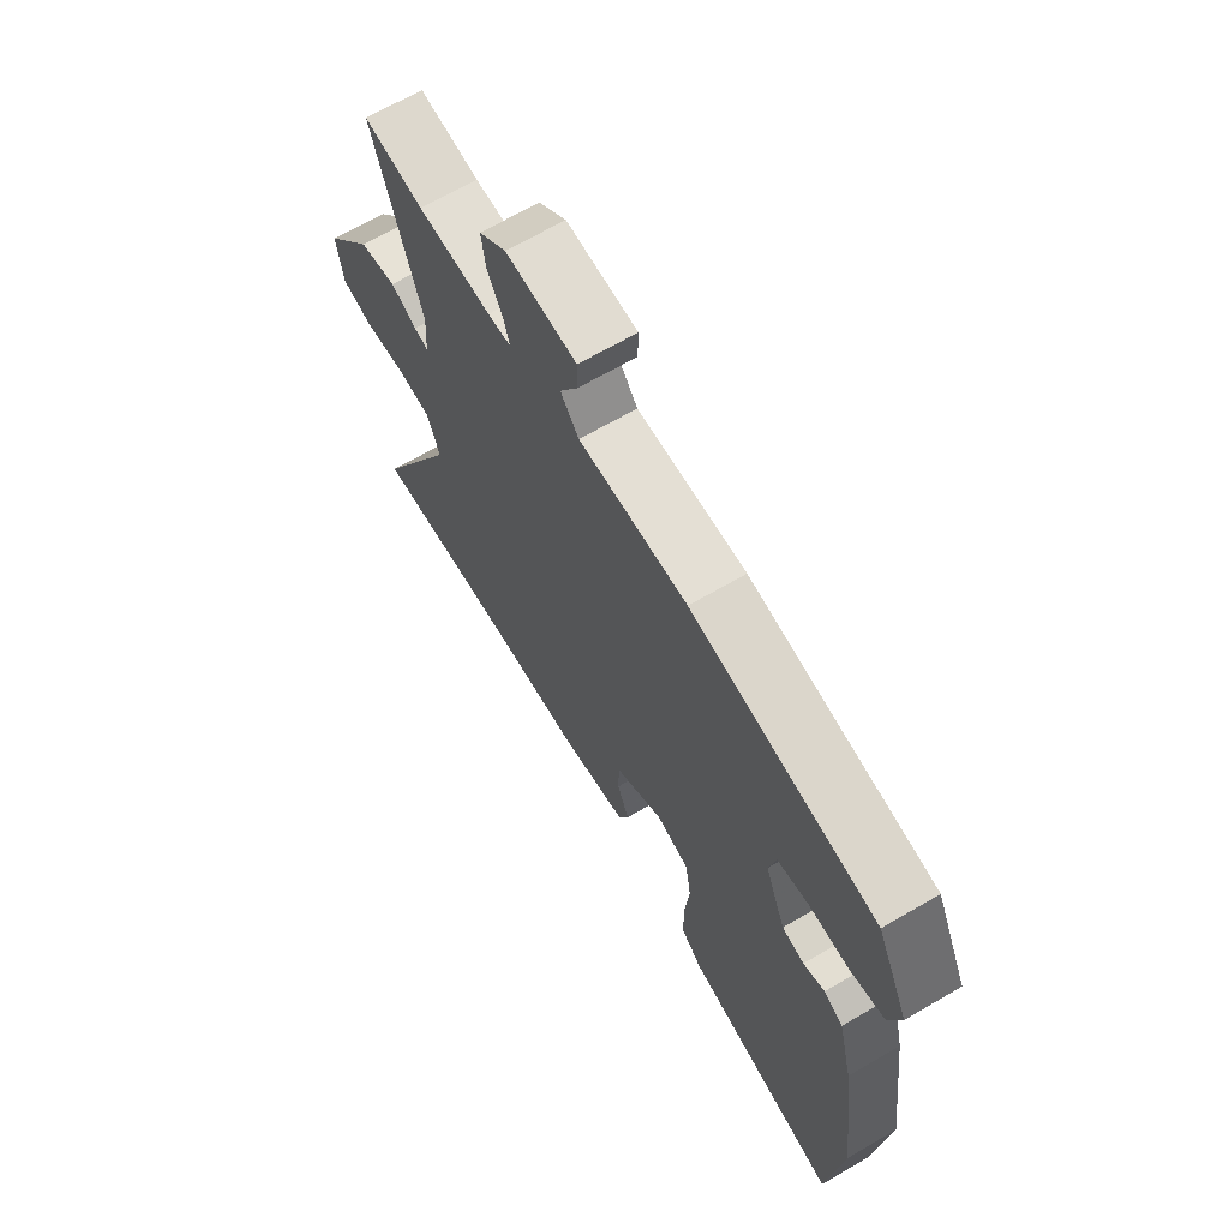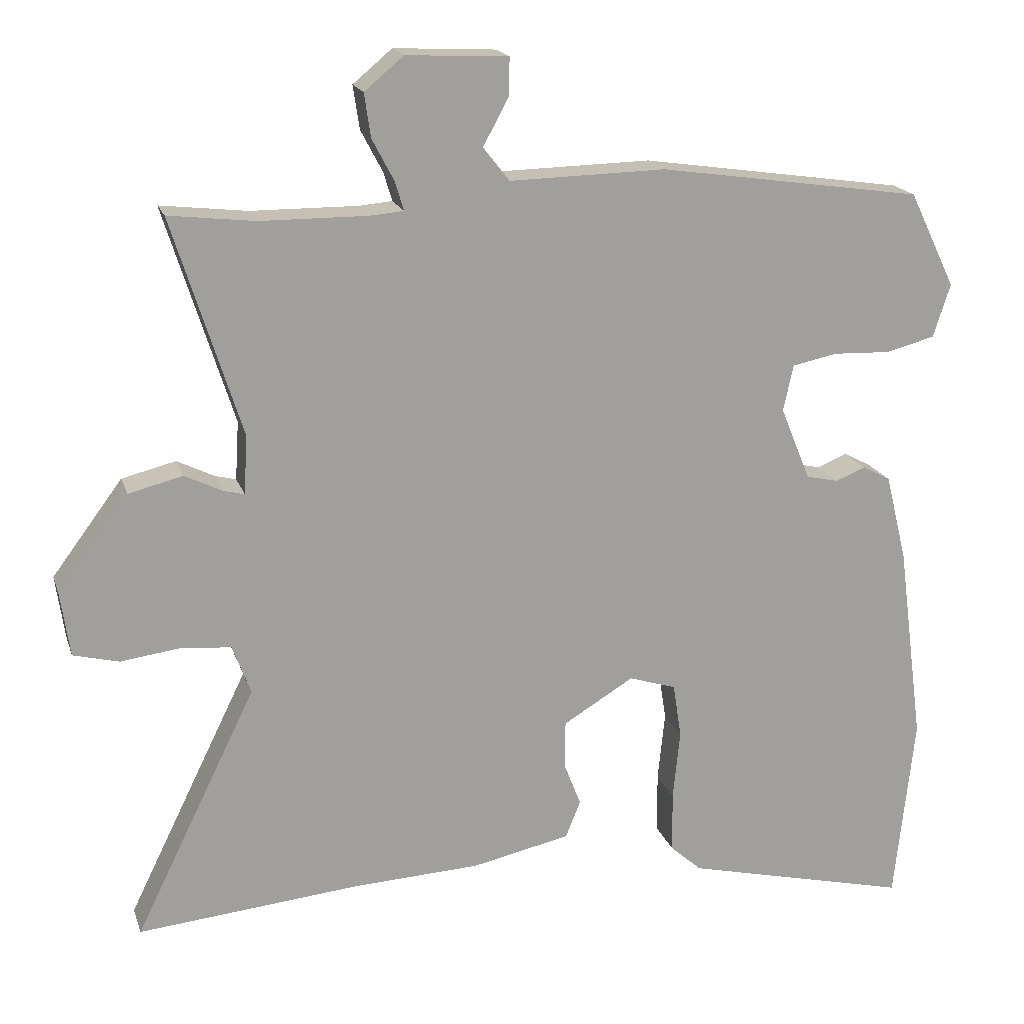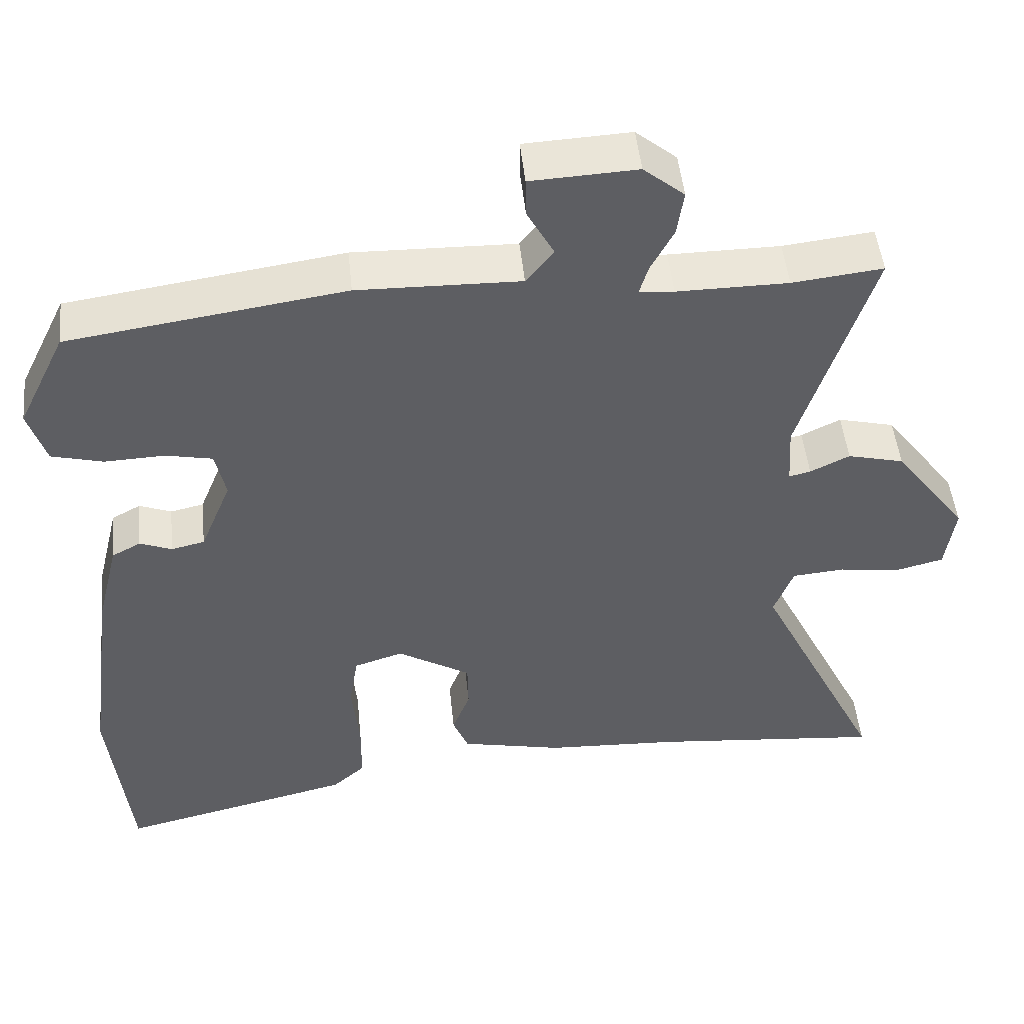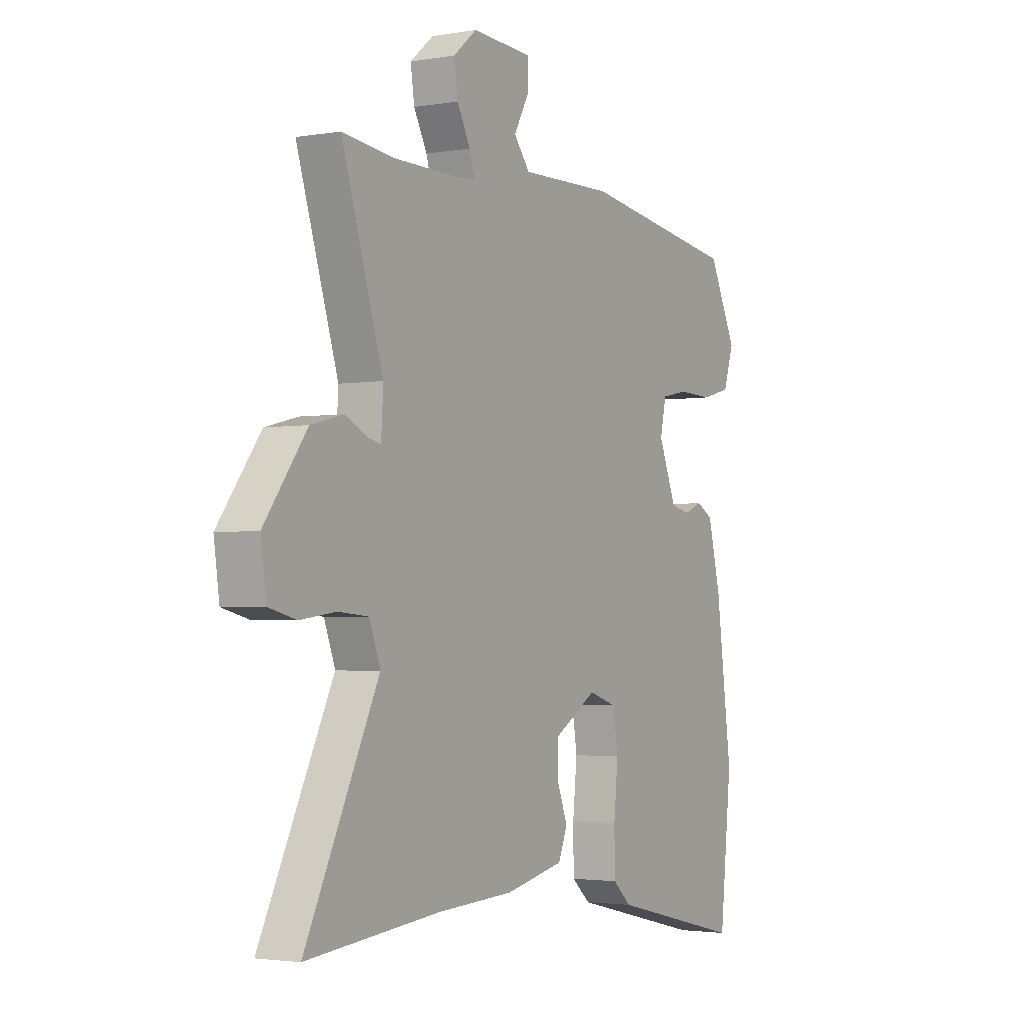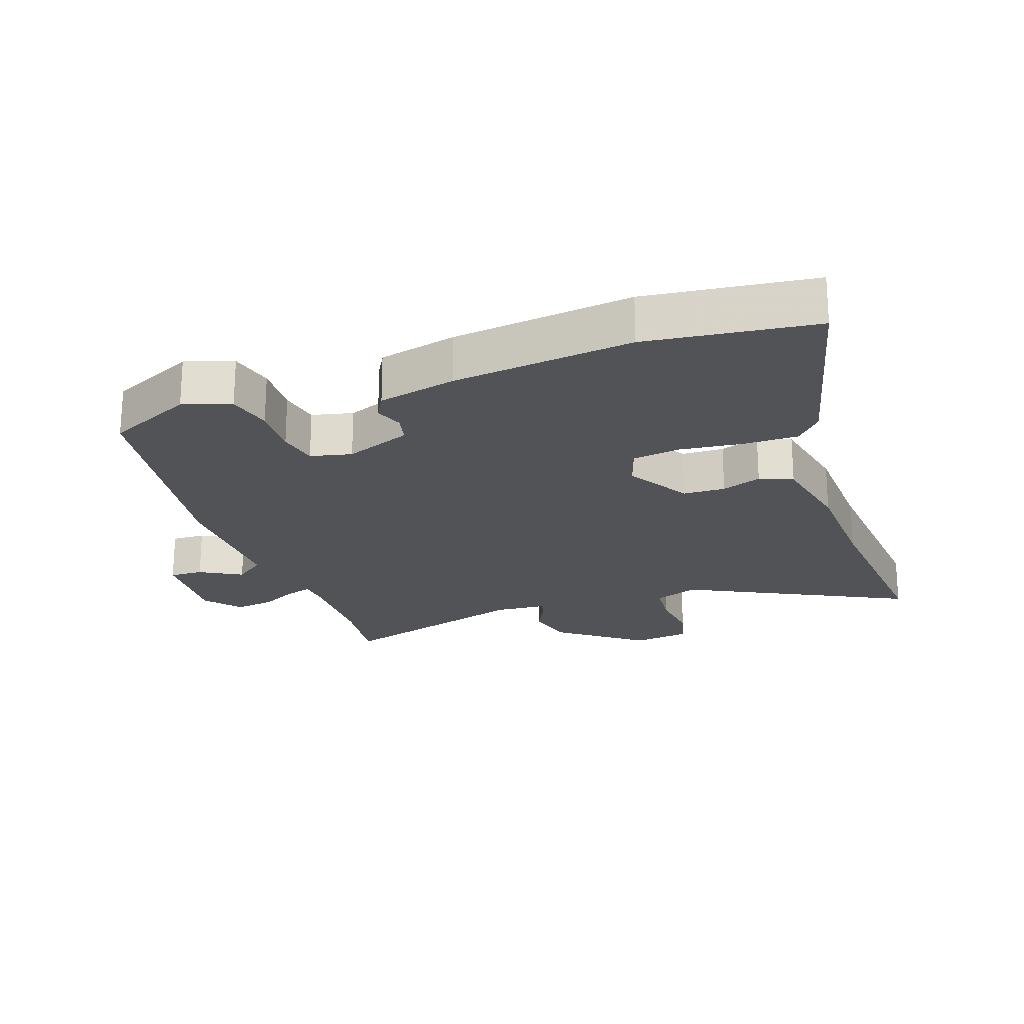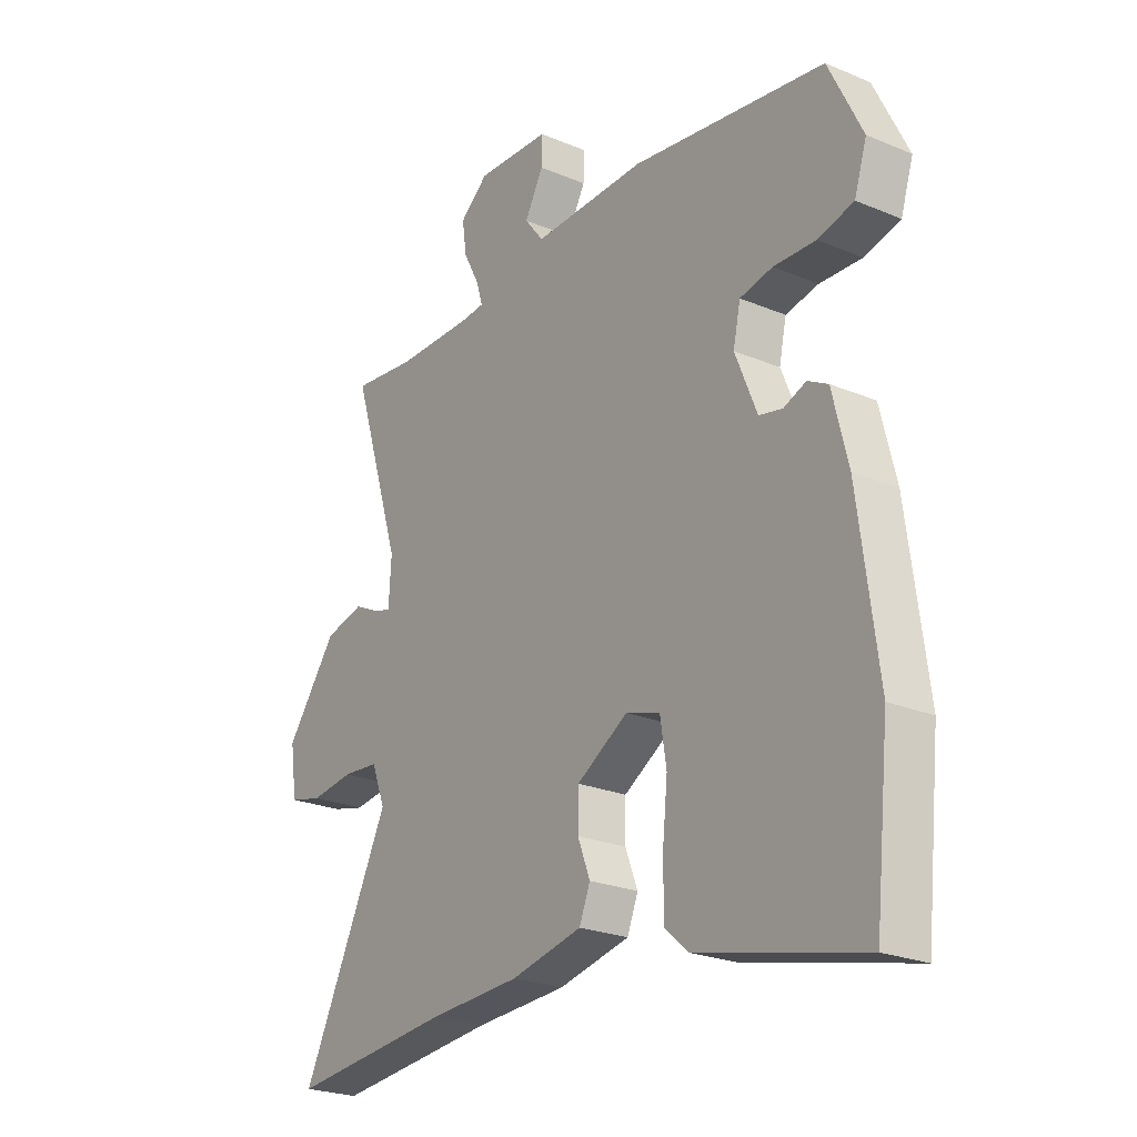
<metadata>
{"format":"obj","ext":"obj","renderer":"f3d","projection":"perspective","resolution":1024,"background":"white","views":[{"elev":67.1,"azim":59.7,"up":"+Z"},{"elev":18.2,"azim":-15.5,"up":"+Z"},{"elev":48.7,"azim":174.2,"up":"+Z"},{"elev":-2.6,"azim":-59.2,"up":"+Z"},{"elev":-21.7,"azim":108.6,"up":"+Y"},{"elev":-24.0,"azim":55.1,"up":"+Z"}]}
</metadata>
<code>
v 0.517 0.07 -0.339
v 0.489 0.07 -0.602
v 0.172 0.07 -0.527
v 0.128 0.07 -0.488
v 0.127 0.07 -0.402
v 0.137 0.07 -0.304
v 0.125 0.07 -0.228
v 0.059 0.07 -0.207
v -0.04 0.07 -0.267
v -0.041 0.07 -0.333
v -0.017 0.07 -0.395
v -0.038 0.07 -0.447
v -0.176 0.07 -0.477
v -0.354 0.07 -0.486
v -0.668 0.07 -0.516
v -0.497 0.07 -0.167
v -0.523 0.07 -0.098
v -0.594 0.07 -0.092
v -0.677 0.07 -0.103
v -0.741 0.07 -0.087
v -0.754 0.07 0.003
v -0.655 0.07 0.136
v -0.579 0.07 0.155
v -0.526 0.07 0.129
v -0.497 0.07 0.122
v -0.492 0.07 0.204
v -0.589 0.07 0.51
v -0.467 0.07 0.496
v -0.317 0.07 0.495
v -0.27 0.07 0.499
v -0.282 0.07 0.539
v -0.313 0.07 0.598
v -0.322 0.07 0.659
v -0.267 0.07 0.705
v -0.124 0.07 0.698
v -0.125 0.07 0.645
v -0.161 0.07 0.579
v -0.124 0.07 0.532
v 0.095 0.07 0.537
v 0.467 0.07 0.483
v 0.532 0.07 0.349
v 0.508 0.07 0.274
v 0.439 0.07 0.256
v 0.358 0.07 0.259
v 0.295 0.07 0.246
v 0.281 0.07 0.181
v 0.323 0.07 0.078
v 0.368 0.07 0.068
v 0.411 0.07 0.085
v 0.45 0.07 0.064
v 0.48 0.07 -0.058
v 0.517 0 -0.339
v 0.489 0 -0.602
v 0.172 0 -0.527
v 0.128 0 -0.488
v 0.127 0 -0.402
v 0.137 0 -0.304
v 0.125 0 -0.228
v 0.059 0 -0.207
v -0.04 0 -0.267
v -0.041 0 -0.333
v -0.017 0 -0.395
v -0.038 0 -0.447
v -0.176 0 -0.477
v -0.354 0 -0.486
v -0.668 0 -0.516
v -0.497 0 -0.167
v -0.523 0 -0.098
v -0.594 0 -0.092
v -0.677 0 -0.103
v -0.741 0 -0.087
v -0.754 0 0.003
v -0.655 0 0.136
v -0.579 0 0.155
v -0.526 0 0.129
v -0.497 0 0.122
v -0.492 0 0.204
v -0.589 0 0.51
v -0.467 0 0.496
v -0.317 0 0.495
v -0.27 0 0.499
v -0.282 0 0.539
v -0.313 0 0.598
v -0.322 0 0.659
v -0.267 0 0.705
v -0.124 0 0.698
v -0.125 0 0.645
v -0.161 0 0.579
v -0.124 0 0.532
v 0.095 0 0.537
v 0.467 0 0.483
v 0.532 0 0.349
v 0.508 0 0.274
v 0.439 0 0.256
v 0.358 0 0.259
v 0.295 0 0.246
v 0.281 0 0.181
v 0.323 0 0.078
v 0.368 0 0.068
v 0.411 0 0.085
v 0.45 0 0.064
v 0.48 0 -0.058
f 48 49 50 51
f 47 48 51 1
f 41 42 43 44
f 41 44 45
f 38 39 40 41
f 38 41 45
f 34 35 36 37
f 34 37 38
f 31 32 33 34
f 30 31 34 38
f 26 27 28
f 25 26 28 29
f 21 22 23 24
f 21 24 25
f 18 19 20 21
f 17 18 21 25
f 16 17 25 29
f 14 15 16
f 10 11 12 13
f 9 10 13 14
f 3 4 5 6
f 1 2 3 6
f 47 1 6 7
f 46 47 7 8
f 30 38 45 46
f 30 46 8 9
f 16 29 30
f 9 14 16 30
f 102 101 100 99
f 52 102 99 98
f 95 94 93 92
f 96 95 92
f 92 91 90 89
f 96 92 89
f 88 87 86 85
f 89 88 85
f 85 84 83 82
f 89 85 82 81
f 79 78 77
f 80 79 77 76
f 75 74 73 72
f 76 75 72
f 72 71 70 69
f 76 72 69 68
f 80 76 68 67
f 67 66 65
f 64 63 62 61
f 65 64 61 60
f 57 56 55 54
f 57 54 53 52
f 58 57 52 98
f 59 58 98 97
f 97 96 89 81
f 60 59 97 81
f 81 80 67
f 81 67 65 60
f 1 52 53 2
f 2 53 54 3
f 3 54 55 4
f 4 55 56 5
f 5 56 57 6
f 6 57 58 7
f 7 58 59 8
f 8 59 60 9
f 9 60 61 10
f 10 61 62 11
f 11 62 63 12
f 12 63 64 13
f 13 64 65 14
f 14 65 66 15
f 15 66 67 16
f 16 67 68 17
f 17 68 69 18
f 18 69 70 19
f 19 70 71 20
f 20 71 72 21
f 21 72 73 22
f 22 73 74 23
f 23 74 75 24
f 24 75 76 25
f 25 76 77 26
f 26 77 78 27
f 27 78 79 28
f 28 79 80 29
f 29 80 81 30
f 30 81 82 31
f 31 82 83 32
f 32 83 84 33
f 33 84 85 34
f 34 85 86 35
f 35 86 87 36
f 36 87 88 37
f 37 88 89 38
f 38 89 90 39
f 39 90 91 40
f 40 91 92 41
f 41 92 93 42
f 42 93 94 43
f 43 94 95 44
f 44 95 96 45
f 45 96 97 46
f 46 97 98 47
f 47 98 99 48
f 48 99 100 49
f 49 100 101 50
f 50 101 102 51
f 51 102 52 1

</code>
